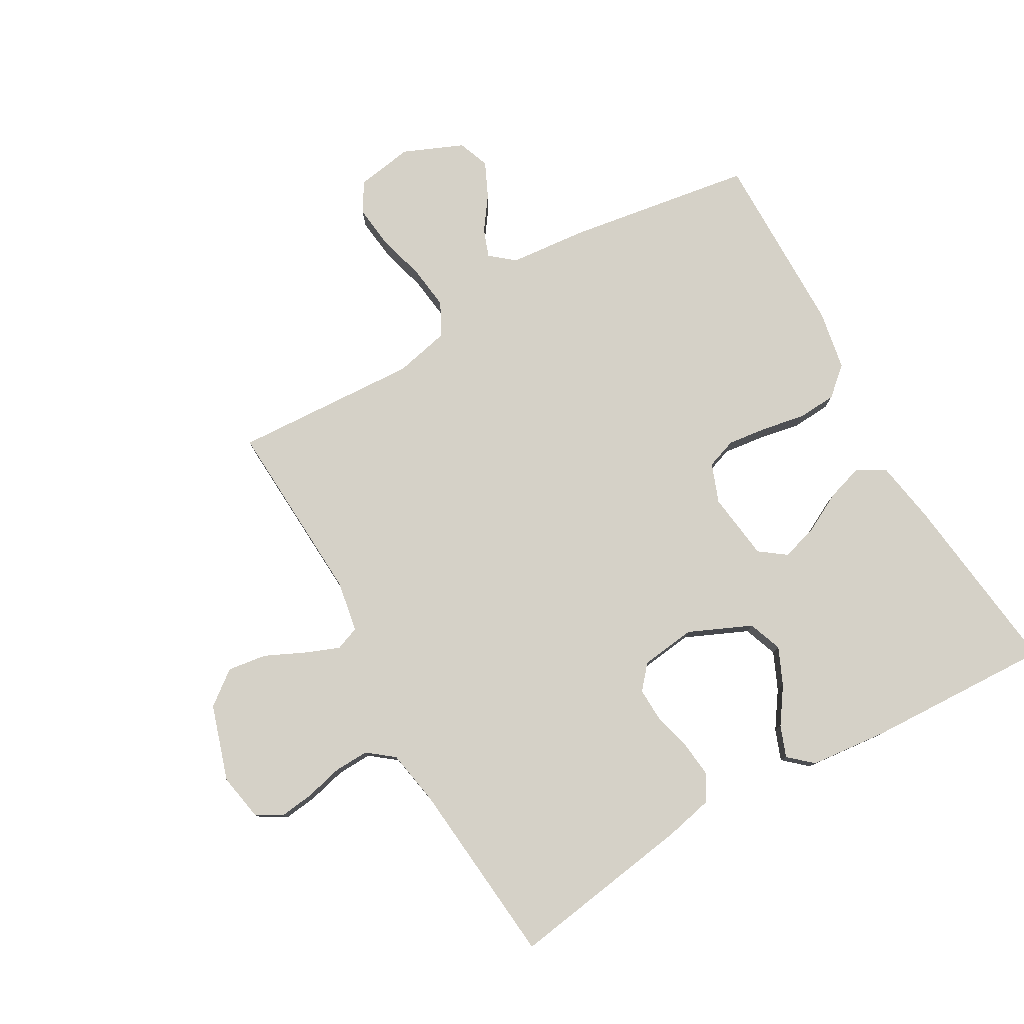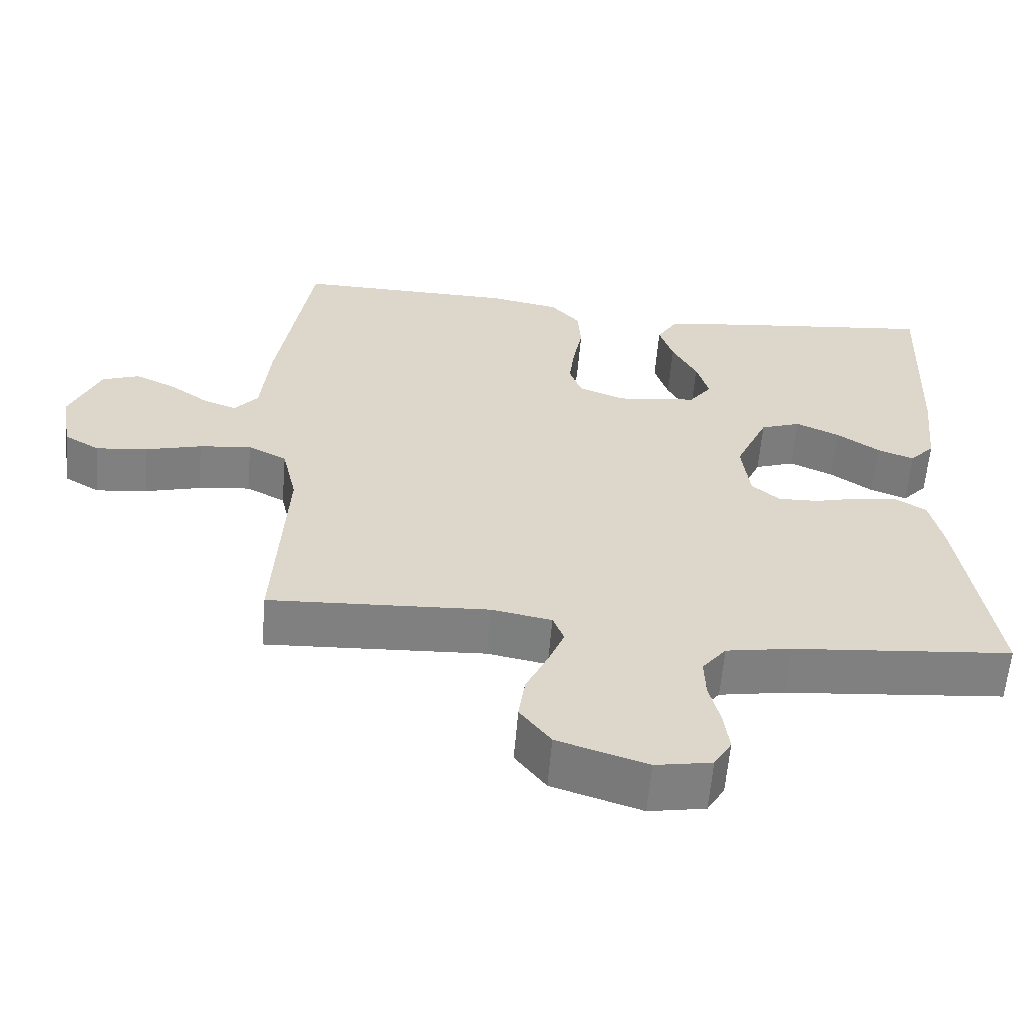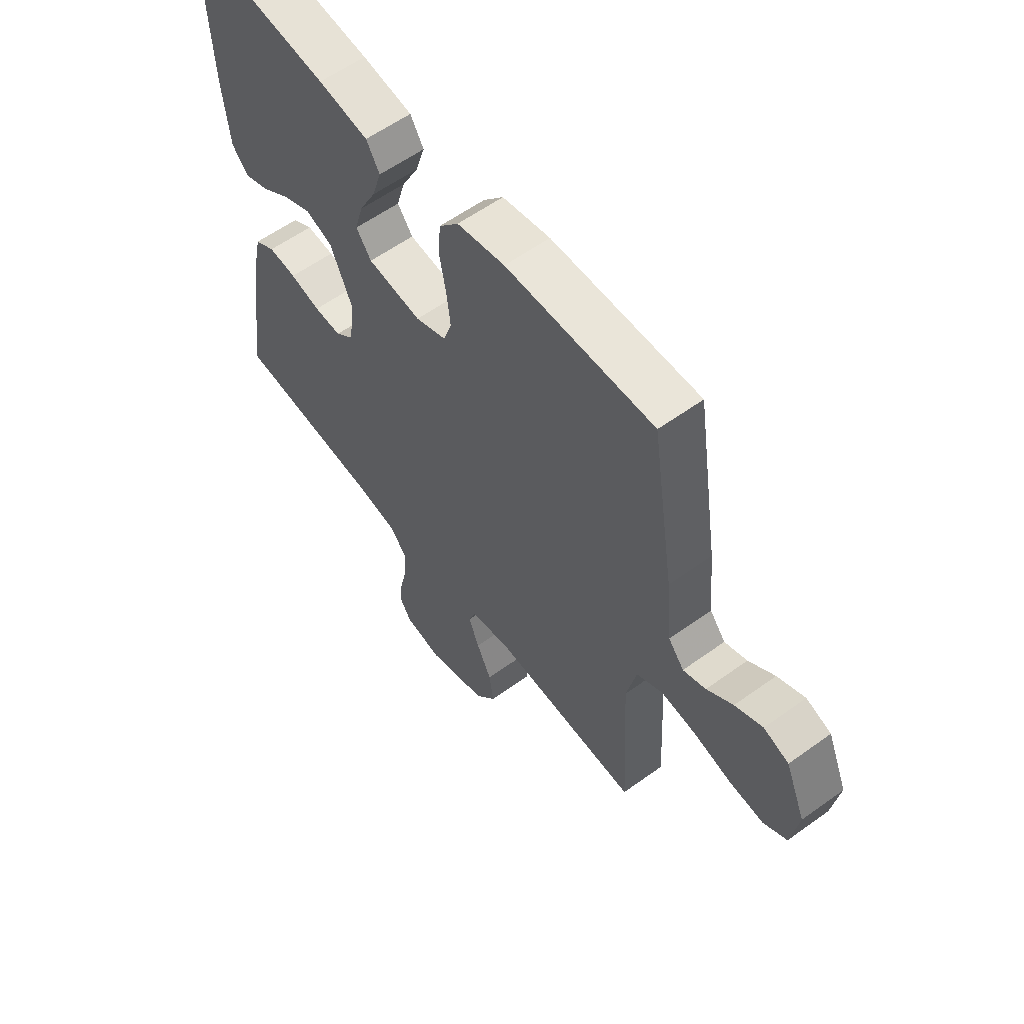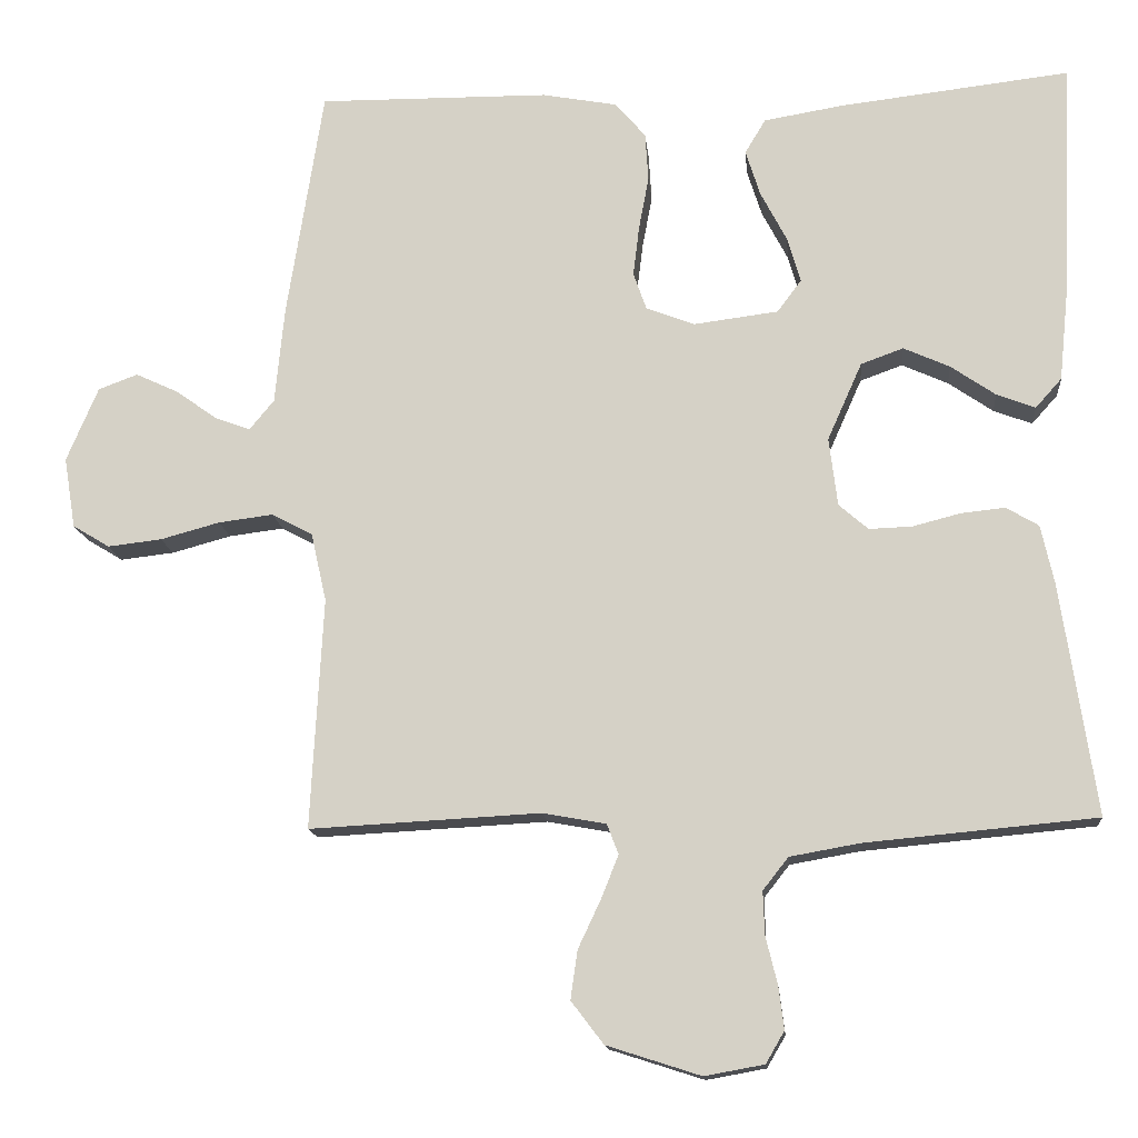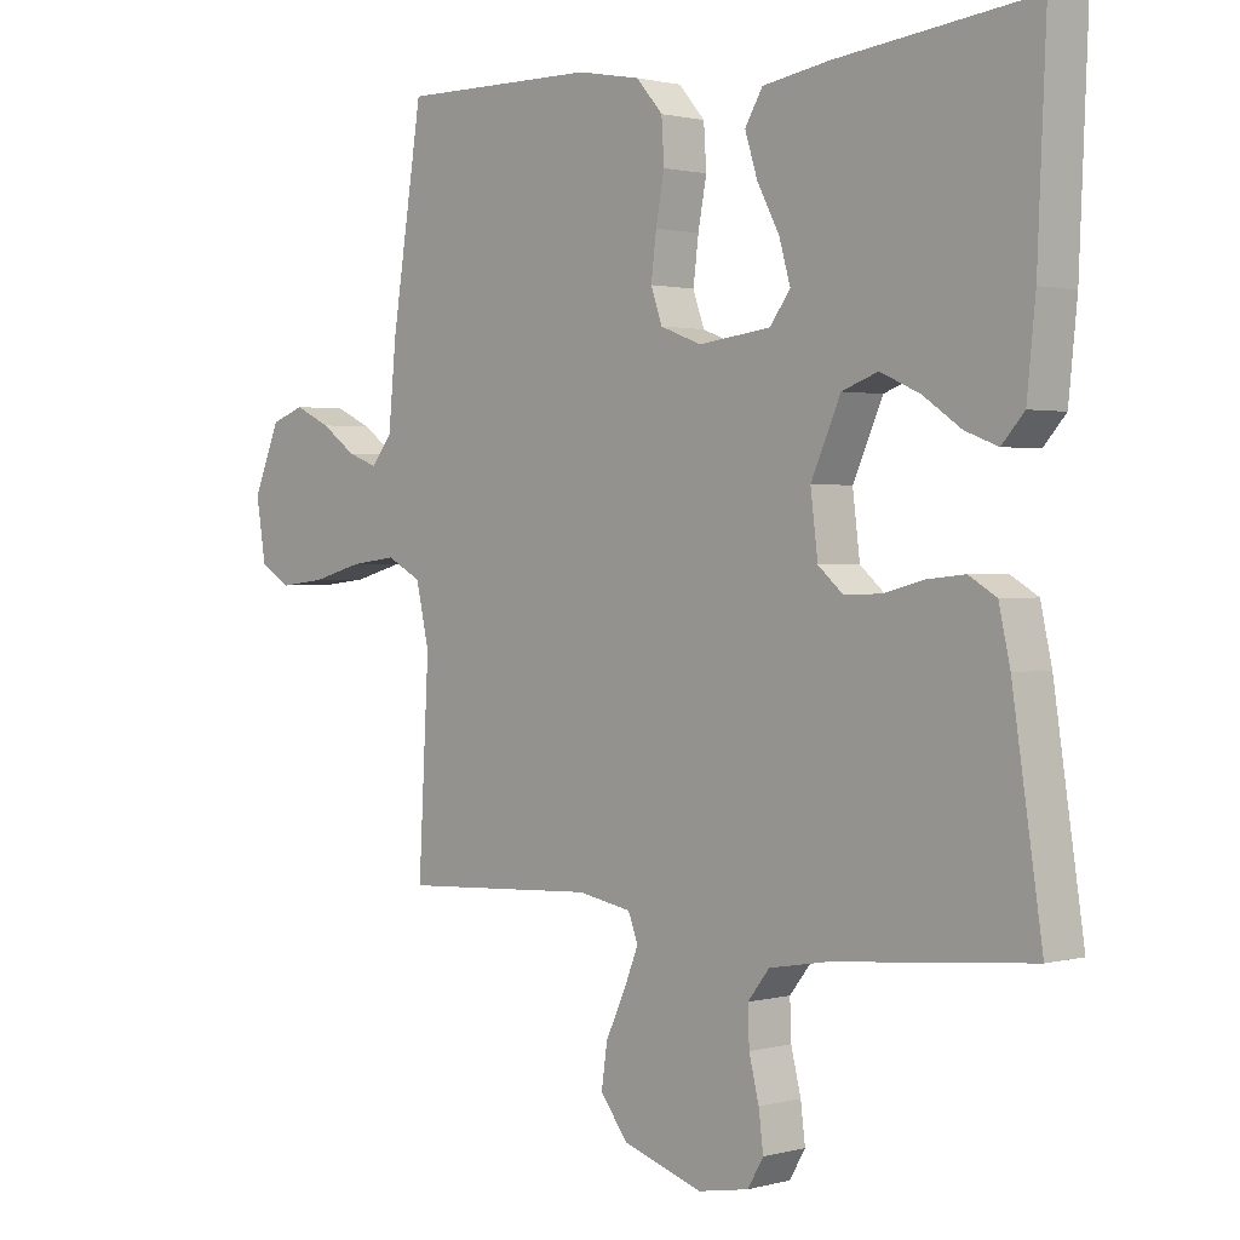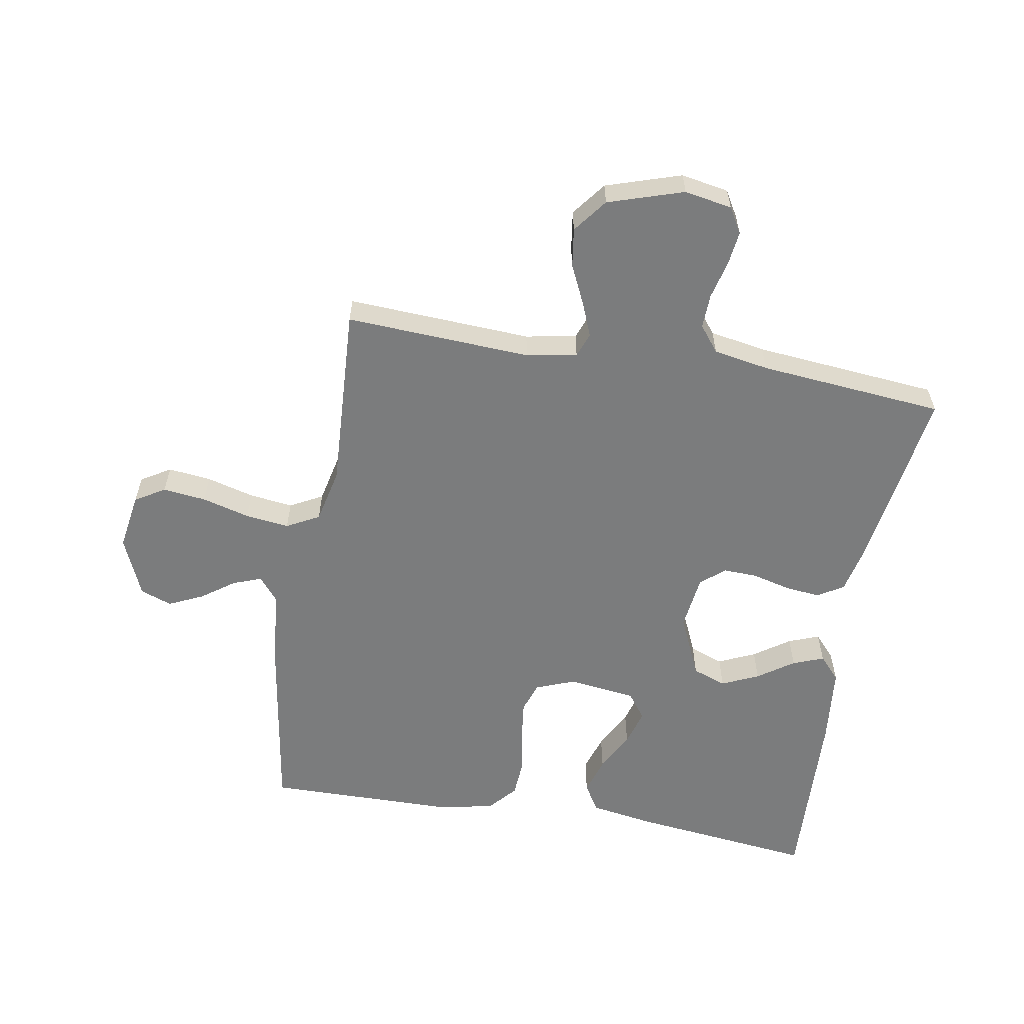
<metadata>
{"format":"obj","ext":"obj","renderer":"f3d","projection":"perspective","resolution":1024,"background":"white","views":[{"elev":78.8,"azim":-119.7,"up":"+Y"},{"elev":-60.2,"azim":175.2,"up":"+Z"},{"elev":58.7,"azim":53.3,"up":"+Z"},{"elev":-14.3,"azim":-174.7,"up":"+Z"},{"elev":1.4,"azim":-133.9,"up":"+Z"},{"elev":-58.7,"azim":170.3,"up":"+Y"}]}
</metadata>
<code>
v -0.5 0.07 -0.5
v -0.455 0.07 -0.2
v -0.438 0.07 -0.123
v -0.396 0.07 -0.098
v -0.339 0.07 -0.104
v -0.277 0.07 -0.12
v -0.221 0.07 -0.122
v -0.183 0.07 -0.089
v -0.172 0.07 0
v -0.217 0.07 0.101
v -0.272 0.07 0.121
v -0.332 0.07 0.094
v -0.39 0.07 0.054
v -0.44 0.07 0.035
v -0.474 0.07 0.073
v -0.487 0.07 0.2
v -0.5 0.07 0.5
v -0.2 0.07 0.465
v -0.098 0.07 0.448
v -0.071 0.07 0.403
v -0.09 0.07 0.343
v -0.124 0.07 0.278
v -0.141 0.07 0.219
v -0.11 0.07 0.177
v 0 0.07 0.163
v 0.063 0.07 0.187
v 0.08 0.07 0.236
v 0.072 0.07 0.301
v 0.059 0.07 0.37
v 0.063 0.07 0.433
v 0.103 0.07 0.479
v 0.2 0.07 0.497
v 0.5 0.07 0.5
v 0.547 0.07 0.2
v 0.559 0.07 0.074
v 0.591 0.07 0.035
v 0.637 0.07 0.052
v 0.69 0.07 0.09
v 0.746 0.07 0.116
v 0.797 0.07 0.097
v 0.838 0.07 0
v 0.823 0.07 -0.092
v 0.775 0.07 -0.121
v 0.705 0.07 -0.113
v 0.628 0.07 -0.092
v 0.557 0.07 -0.083
v 0.504 0.07 -0.111
v 0.484 0.07 -0.2
v 0.5 0.07 -0.5
v 0.2 0.07 -0.484
v 0.118 0.07 -0.499
v 0.103 0.07 -0.538
v 0.125 0.07 -0.593
v 0.155 0.07 -0.657
v 0.164 0.07 -0.72
v 0.122 0.07 -0.775
v 0 0.07 -0.814
v -0.077 0.07 -0.8
v -0.101 0.07 -0.759
v -0.094 0.07 -0.703
v -0.079 0.07 -0.642
v -0.077 0.07 -0.586
v -0.11 0.07 -0.544
v -0.2 0.07 -0.528
v -0.5 0 -0.5
v -0.455 0 -0.2
v -0.438 0 -0.123
v -0.396 0 -0.098
v -0.339 0 -0.104
v -0.277 0 -0.12
v -0.221 0 -0.122
v -0.183 0 -0.089
v -0.172 0 0
v -0.217 0 0.101
v -0.272 0 0.121
v -0.332 0 0.094
v -0.39 0 0.054
v -0.44 0 0.035
v -0.474 0 0.073
v -0.487 0 0.2
v -0.5 0 0.5
v -0.2 0 0.465
v -0.098 0 0.448
v -0.071 0 0.403
v -0.09 0 0.343
v -0.124 0 0.278
v -0.141 0 0.219
v -0.11 0 0.177
v 0 0 0.163
v 0.063 0 0.187
v 0.08 0 0.236
v 0.072 0 0.301
v 0.059 0 0.37
v 0.063 0 0.433
v 0.103 0 0.479
v 0.2 0 0.497
v 0.5 0 0.5
v 0.547 0 0.2
v 0.559 0 0.074
v 0.591 0 0.035
v 0.637 0 0.052
v 0.69 0 0.09
v 0.746 0 0.116
v 0.797 0 0.097
v 0.838 0 0
v 0.823 0 -0.092
v 0.775 0 -0.121
v 0.705 0 -0.113
v 0.628 0 -0.092
v 0.557 0 -0.083
v 0.504 0 -0.111
v 0.484 0 -0.2
v 0.5 0 -0.5
v 0.2 0 -0.484
v 0.118 0 -0.499
v 0.103 0 -0.538
v 0.125 0 -0.593
v 0.155 0 -0.657
v 0.164 0 -0.72
v 0.122 0 -0.775
v 0 0 -0.814
v -0.077 0 -0.8
v -0.101 0 -0.759
v -0.094 0 -0.703
v -0.079 0 -0.642
v -0.077 0 -0.586
v -0.11 0 -0.544
v -0.2 0 -0.528
f 59 60 61
f 58 59 61
f 57 58 61
f 56 57 61
f 55 56 61
f 54 55 61
f 53 54 61
f 52 53 61 62
f 51 52 62 63
f 48 49 50
f 47 48 50 51
f 43 44 45
f 42 43 45
f 41 42 45
f 40 41 45
f 39 40 45
f 38 39 45
f 37 38 45
f 36 37 45 46
f 35 36 46 47
f 34 35 47
f 33 34 47
f 32 33 47
f 31 32 47
f 30 31 47
f 29 30 47
f 28 29 47
f 20 21 22
f 19 20 22
f 18 19 22
f 17 18 22
f 16 17 22
f 15 16 22
f 14 15 22
f 13 14 22
f 12 13 22
f 11 12 22 23
f 10 11 23 24
f 4 5 6
f 3 4 6
f 2 3 6
f 1 2 6
f 64 1 6
f 64 6 7
f 63 64 7 8
f 51 63 8 9
f 10 24 25
f 9 10 25
f 51 9 25
f 47 51 25
f 27 28 47
f 26 27 47
f 25 26 47
f 125 124 123
f 125 123 122
f 125 122 121
f 125 121 120
f 125 120 119
f 125 119 118
f 125 118 117
f 126 125 117 116
f 127 126 116 115
f 114 113 112
f 115 114 112 111
f 109 108 107
f 109 107 106
f 109 106 105
f 109 105 104
f 109 104 103
f 109 103 102
f 109 102 101
f 110 109 101 100
f 111 110 100 99
f 111 99 98
f 111 98 97
f 111 97 96
f 111 96 95
f 111 95 94
f 111 94 93
f 111 93 92
f 86 85 84
f 86 84 83
f 86 83 82
f 86 82 81
f 86 81 80
f 86 80 79
f 86 79 78
f 86 78 77
f 86 77 76
f 87 86 76 75
f 88 87 75 74
f 70 69 68
f 70 68 67
f 70 67 66
f 70 66 65
f 70 65 128
f 71 70 128
f 72 71 128 127
f 73 72 127 115
f 89 88 74
f 89 74 73
f 89 73 115
f 89 115 111
f 111 92 91
f 111 91 90
f 111 90 89
f 1 65 66 2
f 2 66 67 3
f 3 67 68 4
f 4 68 69 5
f 5 69 70 6
f 6 70 71 7
f 7 71 72 8
f 8 72 73 9
f 9 73 74 10
f 10 74 75 11
f 11 75 76 12
f 12 76 77 13
f 13 77 78 14
f 14 78 79 15
f 15 79 80 16
f 16 80 81 17
f 17 81 82 18
f 18 82 83 19
f 19 83 84 20
f 20 84 85 21
f 21 85 86 22
f 22 86 87 23
f 23 87 88 24
f 24 88 89 25
f 25 89 90 26
f 26 90 91 27
f 27 91 92 28
f 28 92 93 29
f 29 93 94 30
f 30 94 95 31
f 31 95 96 32
f 32 96 97 33
f 33 97 98 34
f 34 98 99 35
f 35 99 100 36
f 36 100 101 37
f 37 101 102 38
f 38 102 103 39
f 39 103 104 40
f 40 104 105 41
f 41 105 106 42
f 42 106 107 43
f 43 107 108 44
f 44 108 109 45
f 45 109 110 46
f 46 110 111 47
f 47 111 112 48
f 48 112 113 49
f 49 113 114 50
f 50 114 115 51
f 51 115 116 52
f 52 116 117 53
f 53 117 118 54
f 54 118 119 55
f 55 119 120 56
f 56 120 121 57
f 57 121 122 58
f 58 122 123 59
f 59 123 124 60
f 60 124 125 61
f 61 125 126 62
f 62 126 127 63
f 63 127 128 64
f 64 128 65 1

</code>
